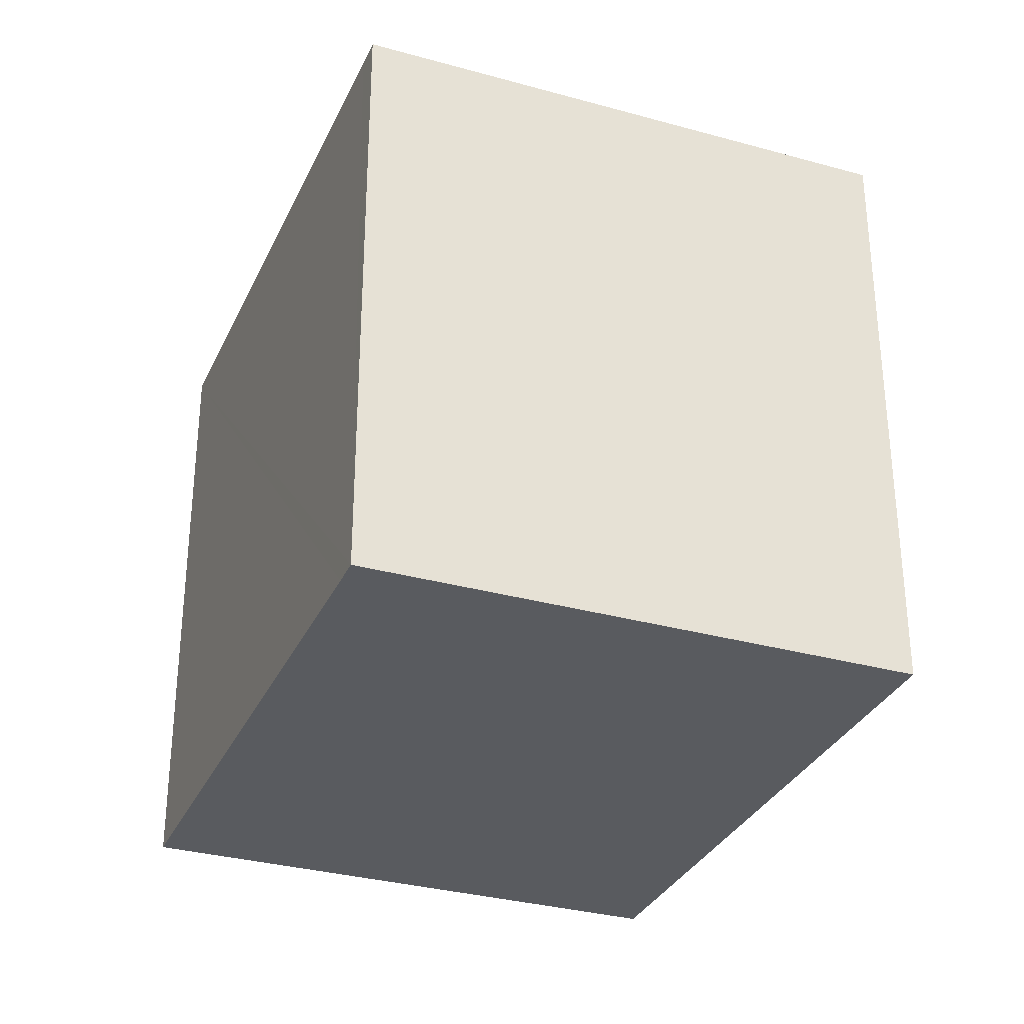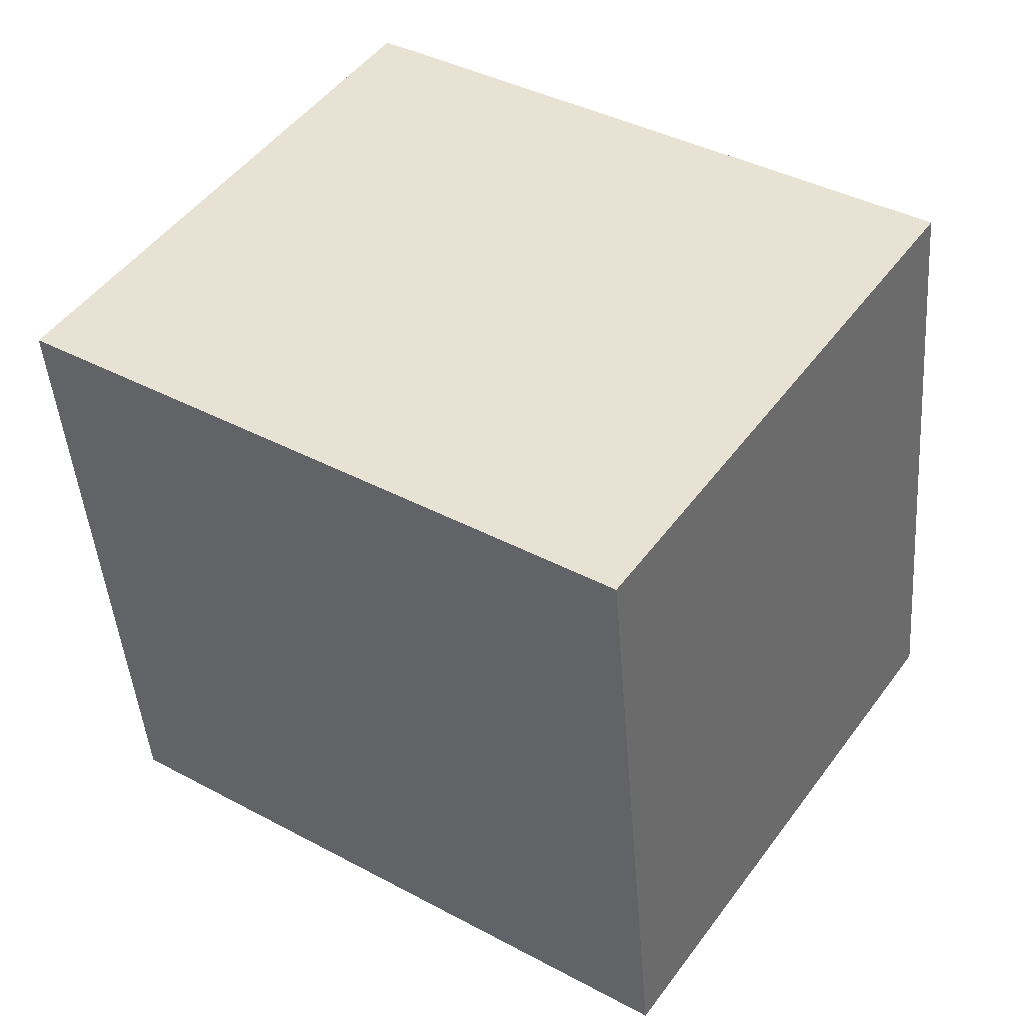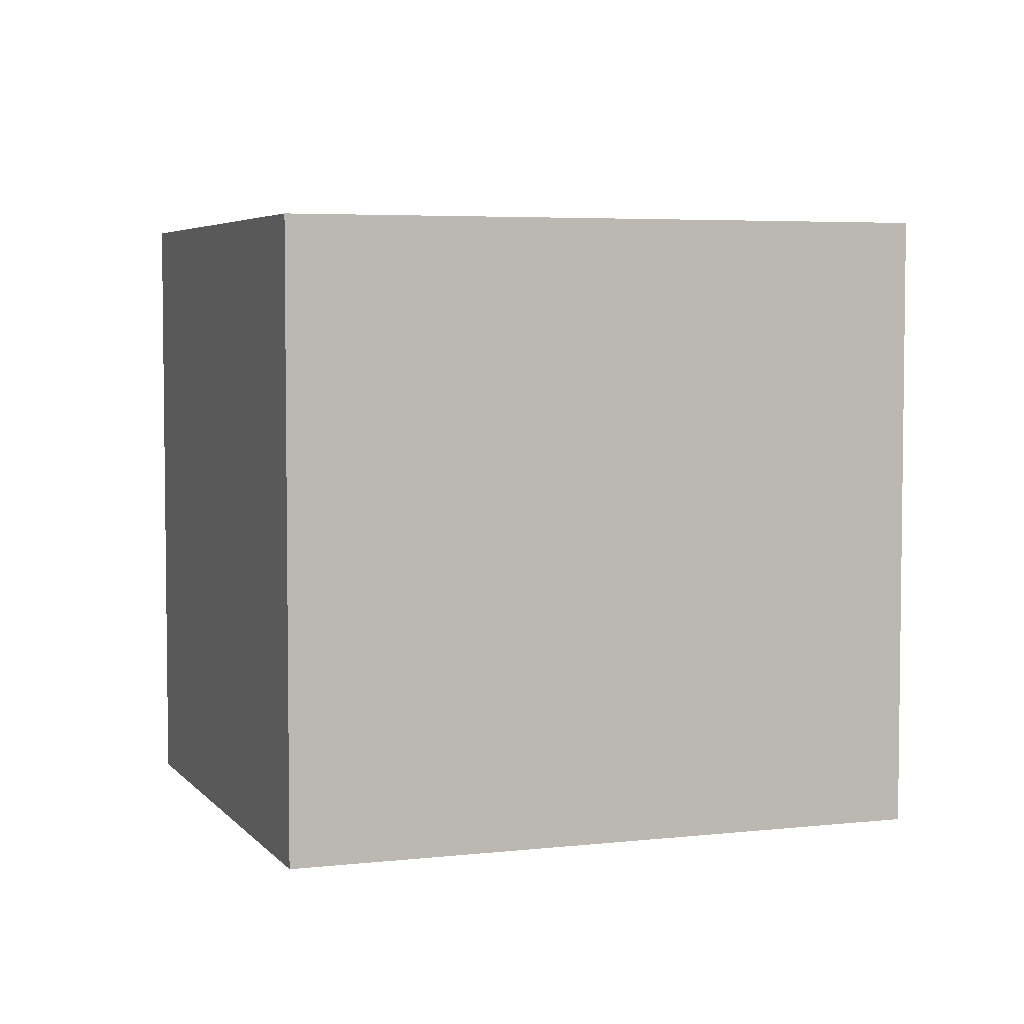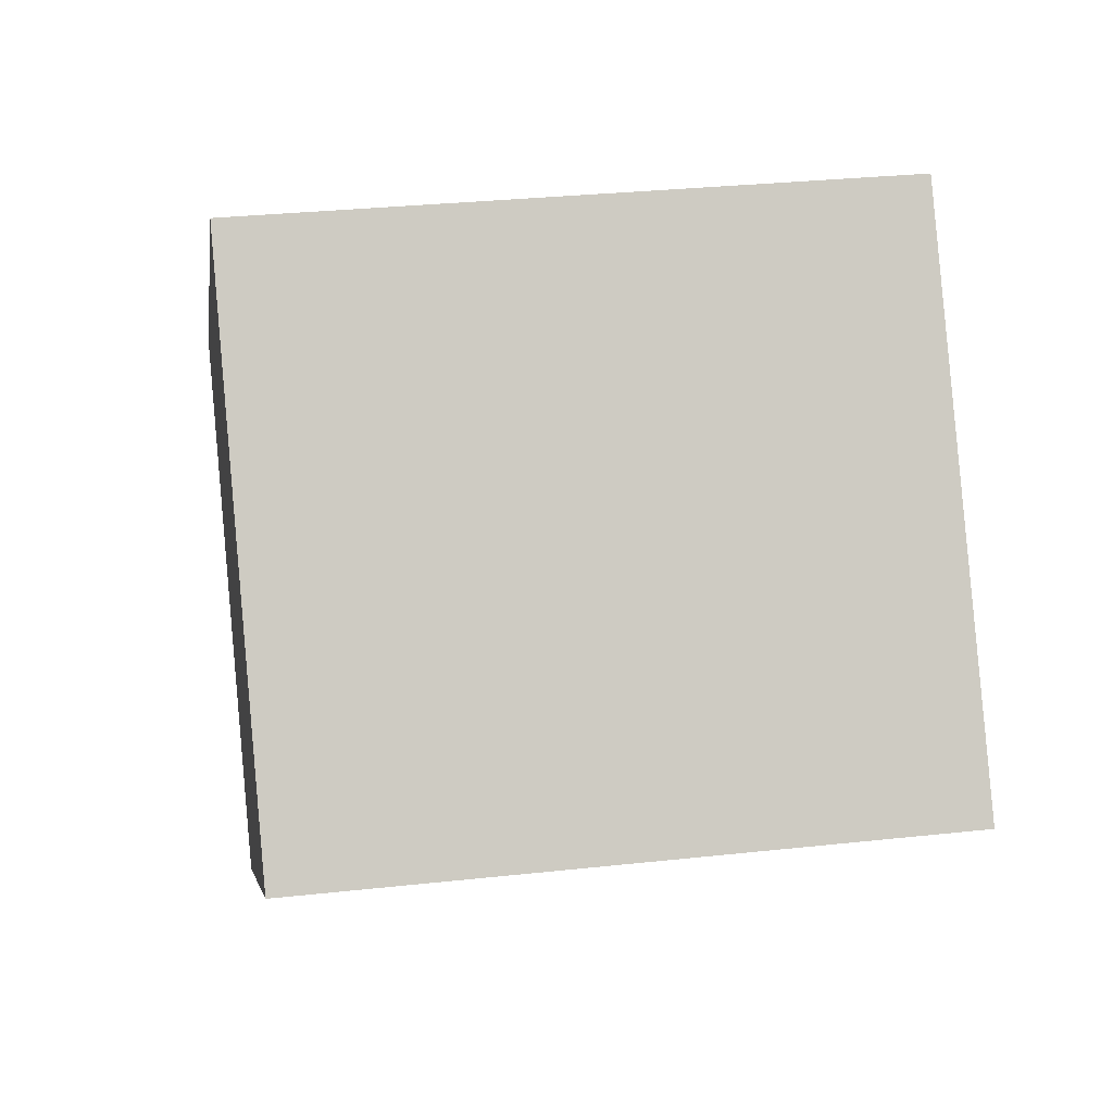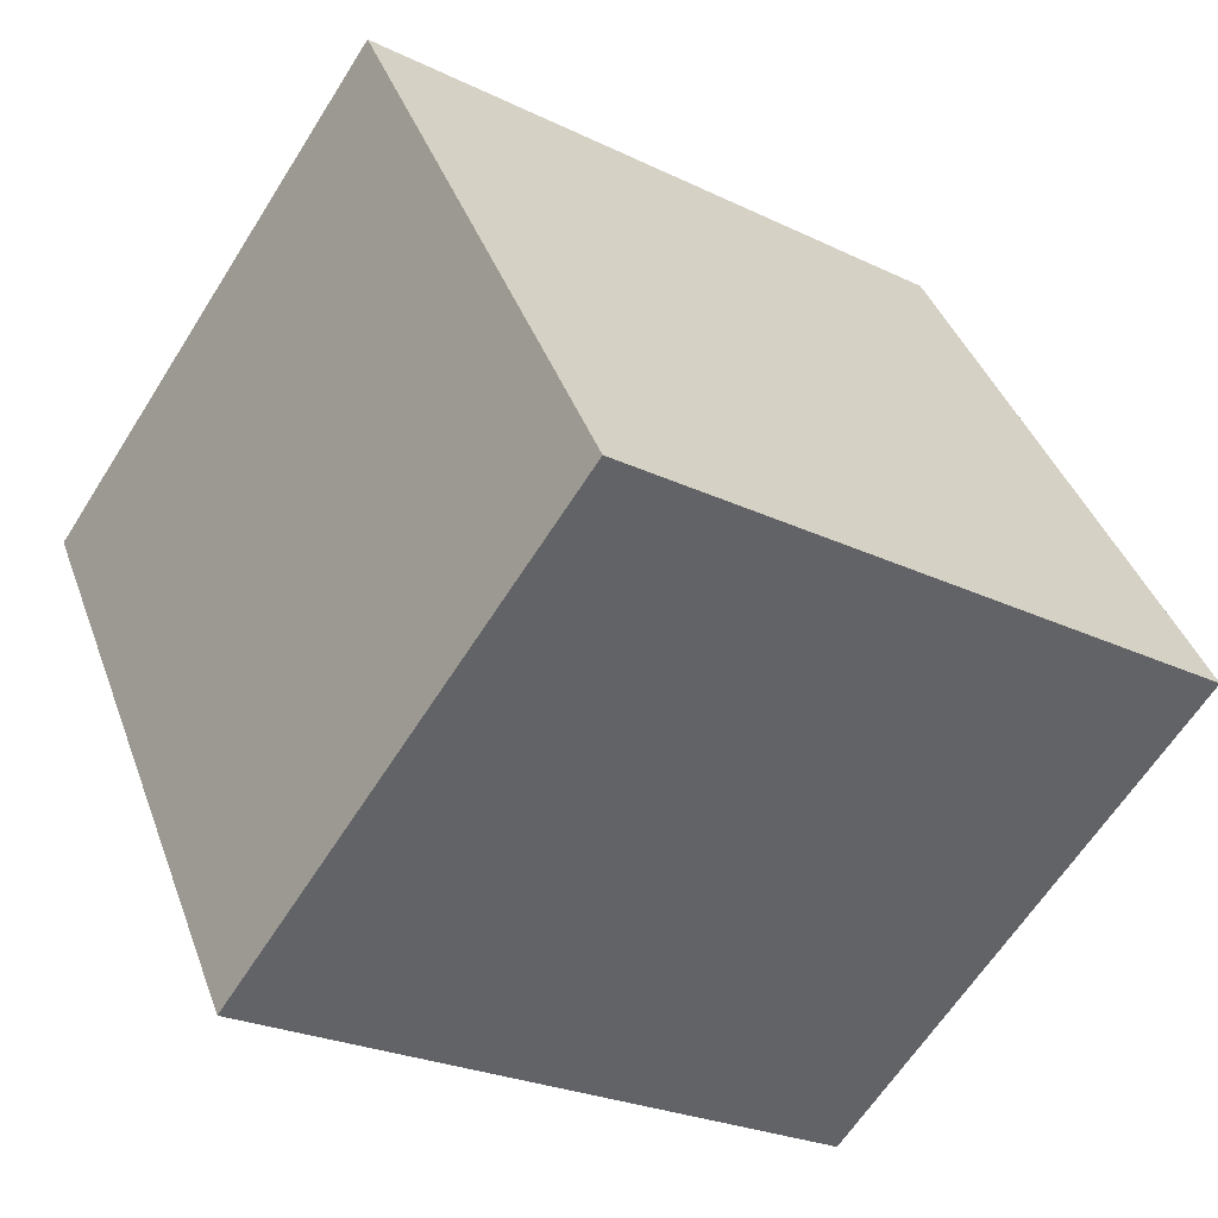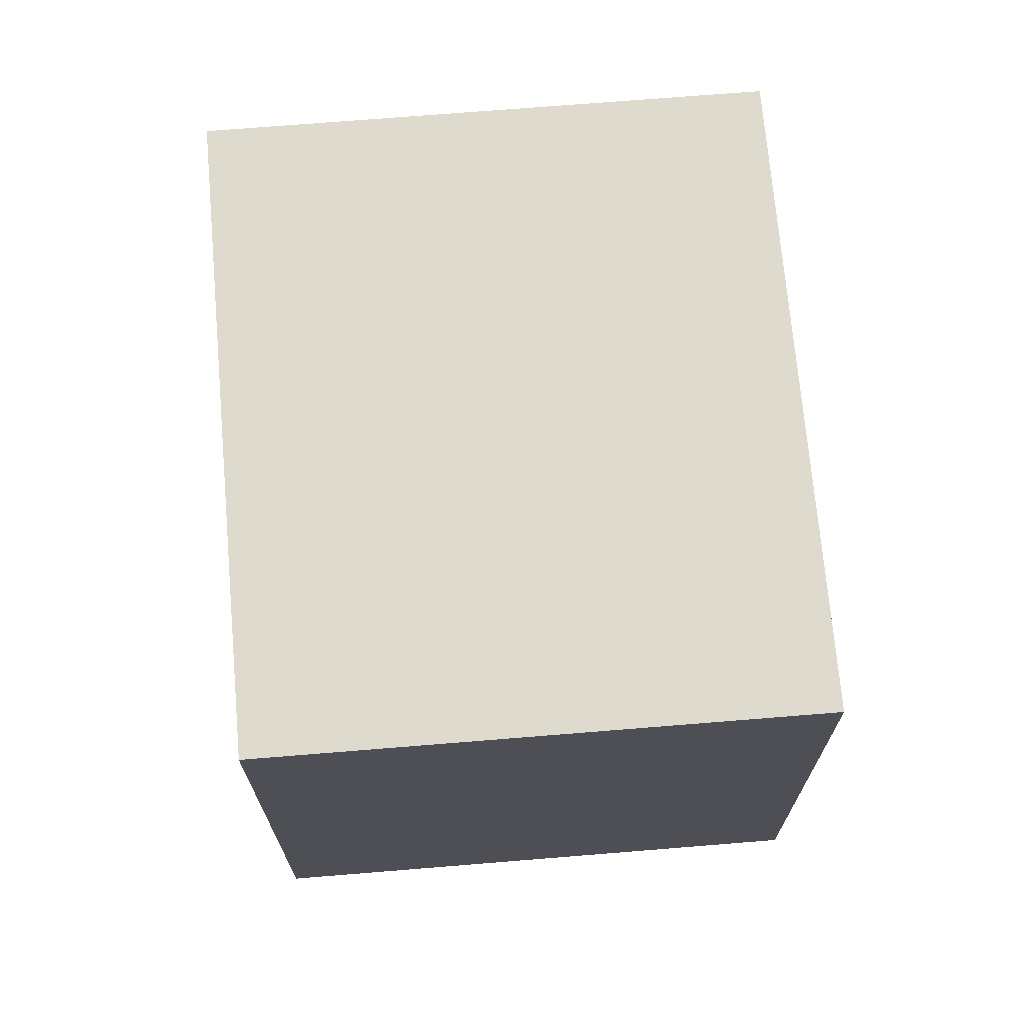
<metadata>
{"format":"obj","ext":"obj","renderer":"f3d","projection":"perspective","resolution":1024,"background":"white","views":[{"elev":-32.0,"azim":102.8,"up":"+Y"},{"elev":-45.8,"azim":4.4,"up":"+Z"},{"elev":4.7,"azim":14.3,"up":"+Y"},{"elev":30.4,"azim":-99.0,"up":"+Z"},{"elev":40.2,"azim":-19.0,"up":"+Z"},{"elev":71.1,"azim":119.5,"up":"+Y"}]}
</metadata>
<code>
v  3.653 2.671 0.351
v  3.593 2.671 0.493
v  3.7 2.671 0.42
v  2.33 2.671 -1.6
v  1.37 2.671 2.02
v  0 2.671 1.636e-16
v  3.7 -2.572e-17 0.42
v  2.33 9.797e-17 -1.6
v  3.653 -2.149e-17 0.351
v  0 0 0
v  1.37 -1.237e-16 2.02
v  3.593 -3.019e-17 0.493
g defaultobject
f 1 2 3
f 2 1 4
f 2 4 5
f 5 4 6
f 7 1 3
f 1 7 4
f 4 7 8
f 8 7 9
f 8 6 4
f 6 8 10
f 10 5 6
f 5 10 11
f 2 7 3
f 7 2 5
f 7 5 12
f 12 5 11
f 9 10 8
f 10 9 7
f 10 7 12
f 10 12 11

</code>
